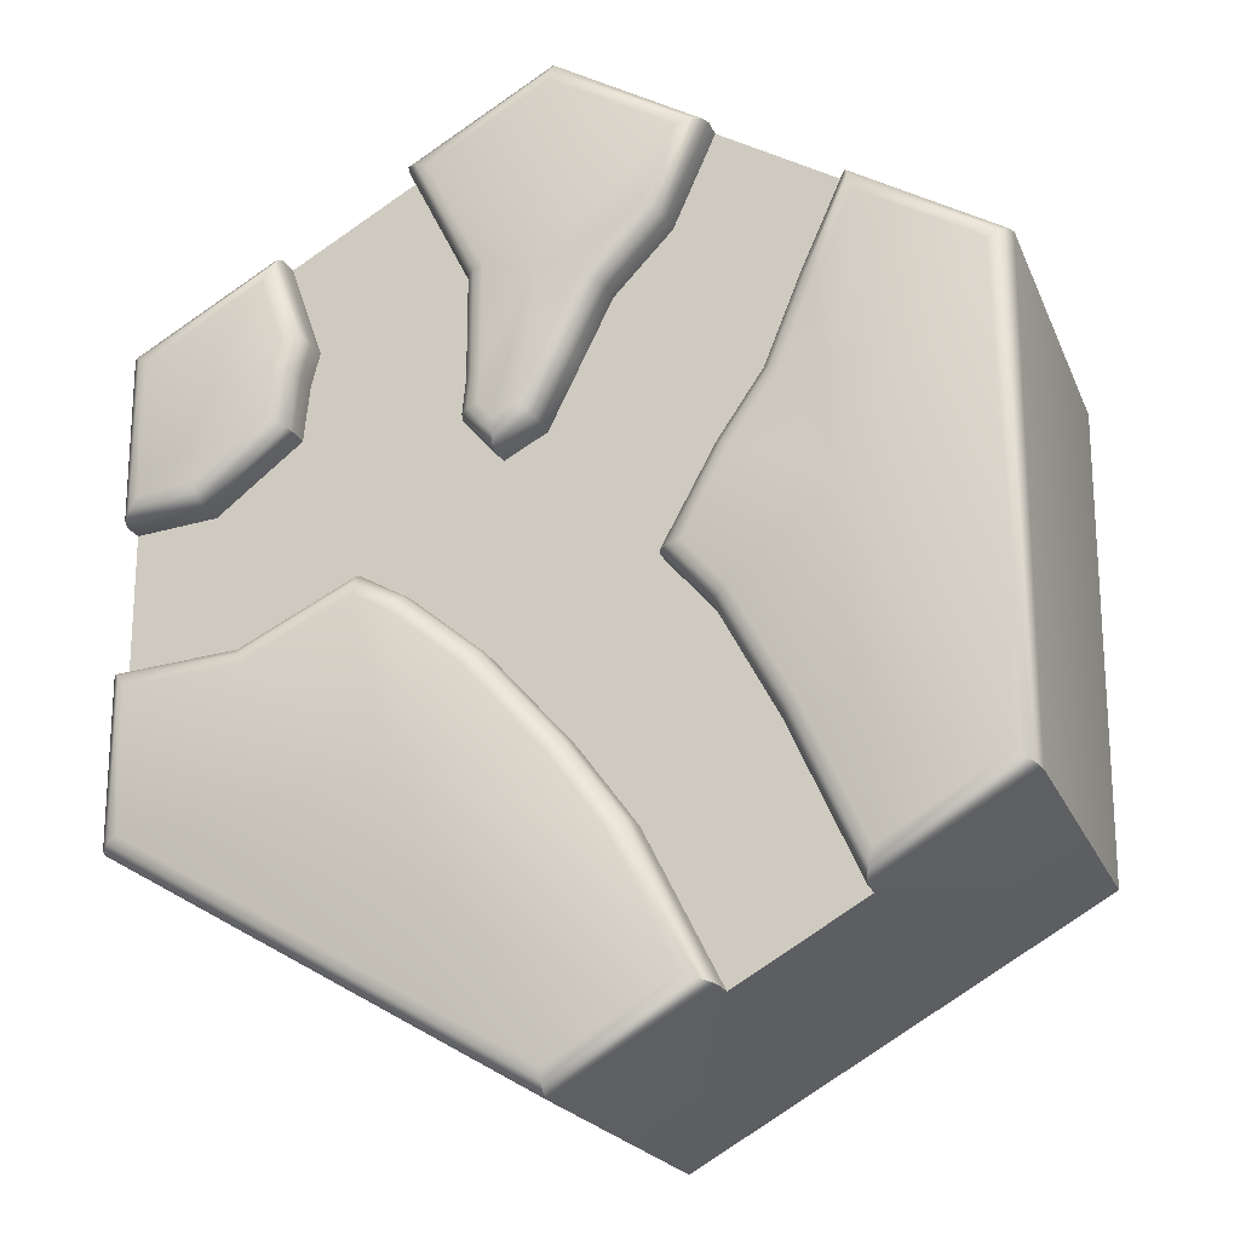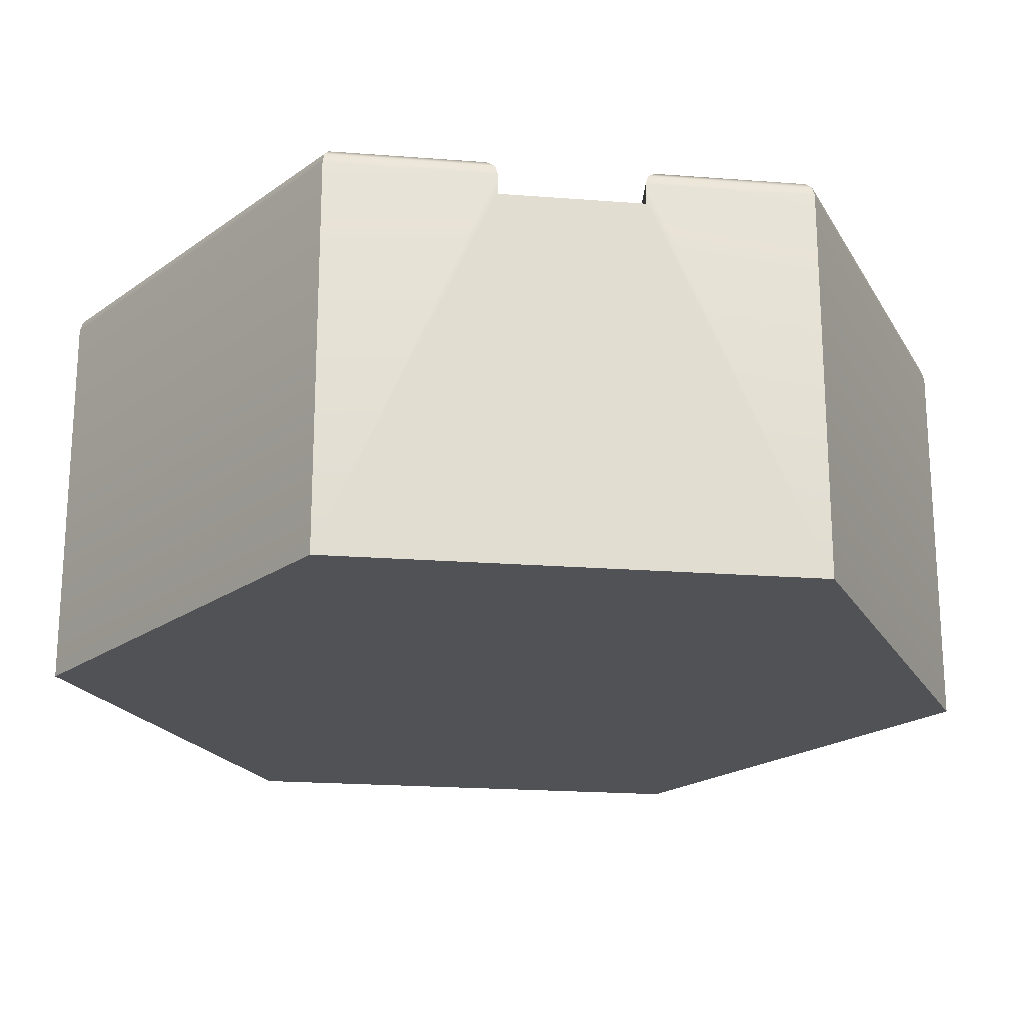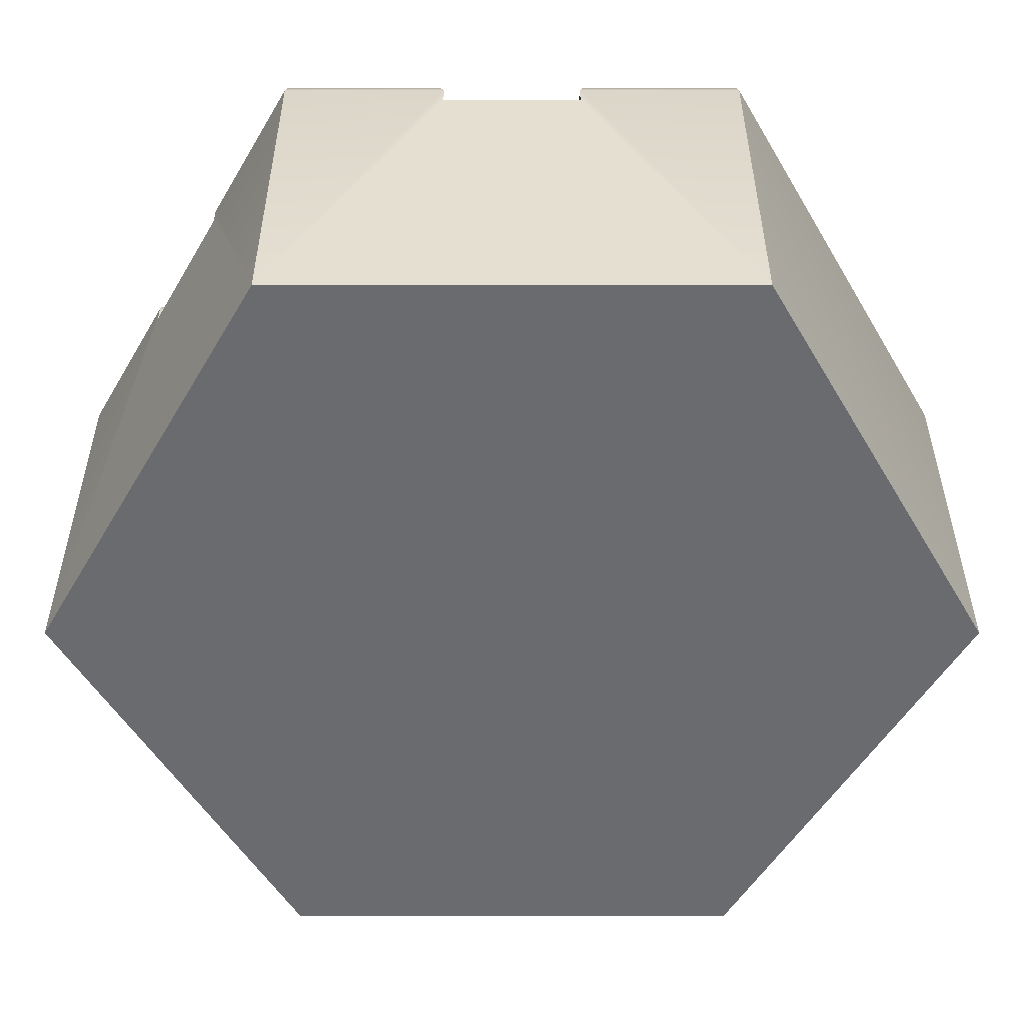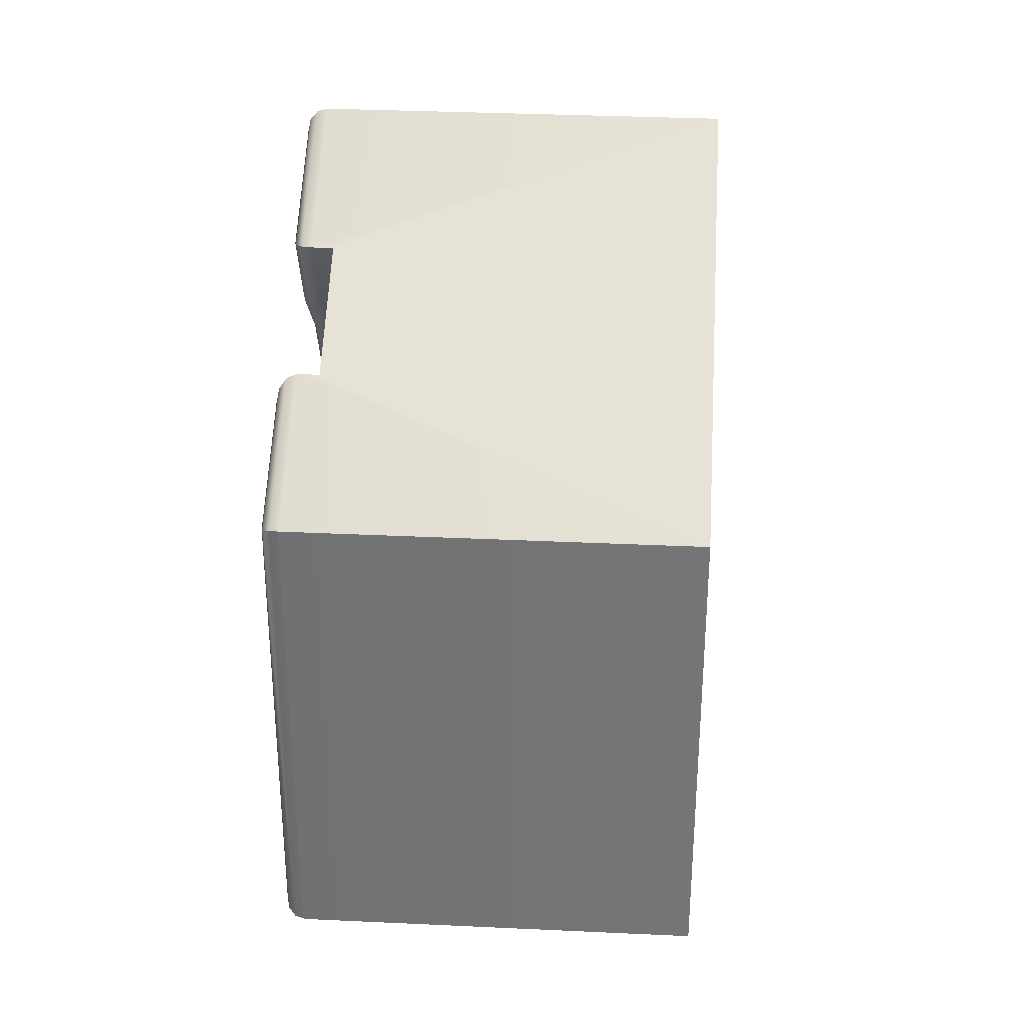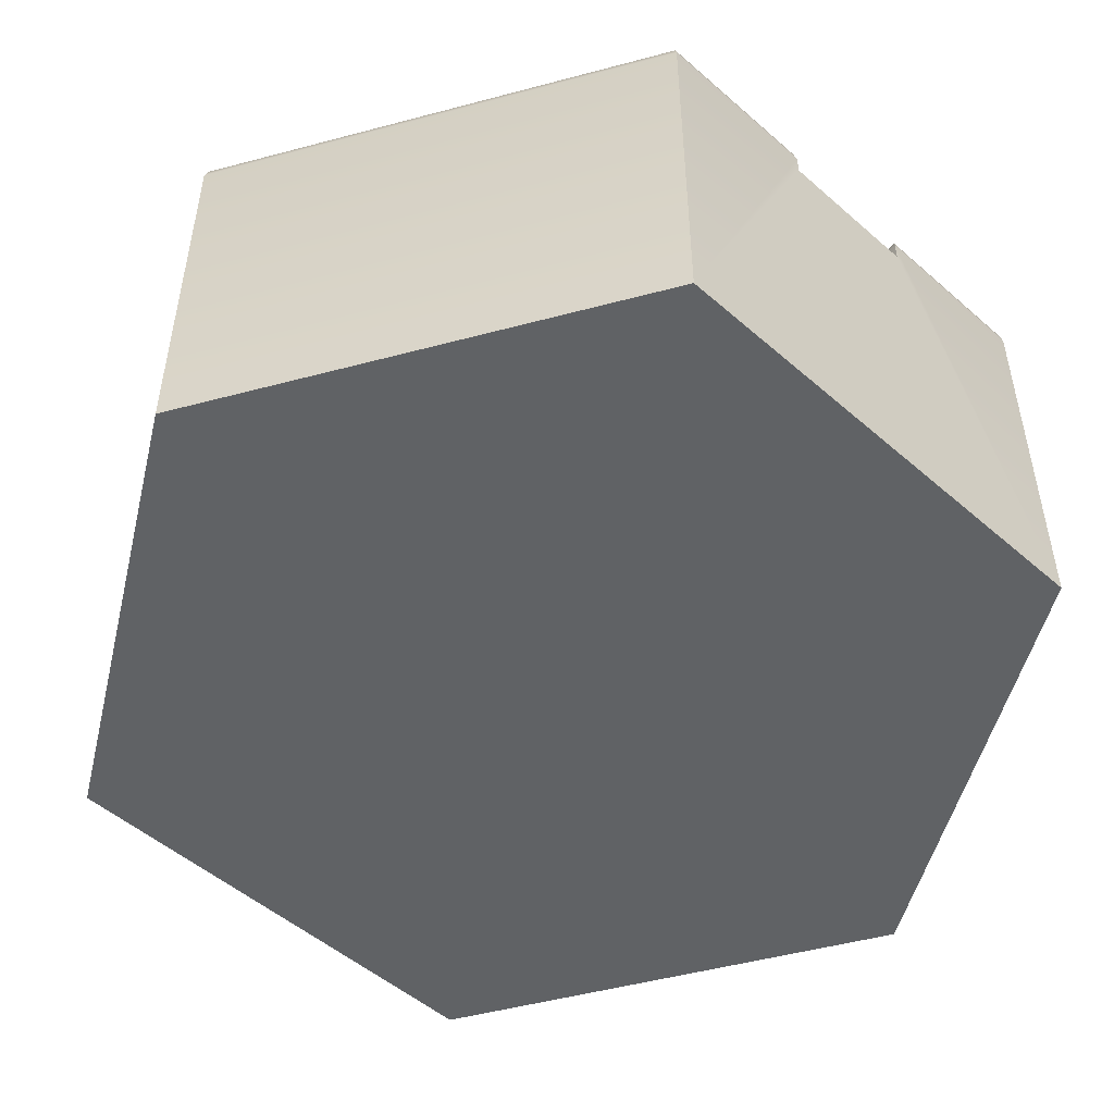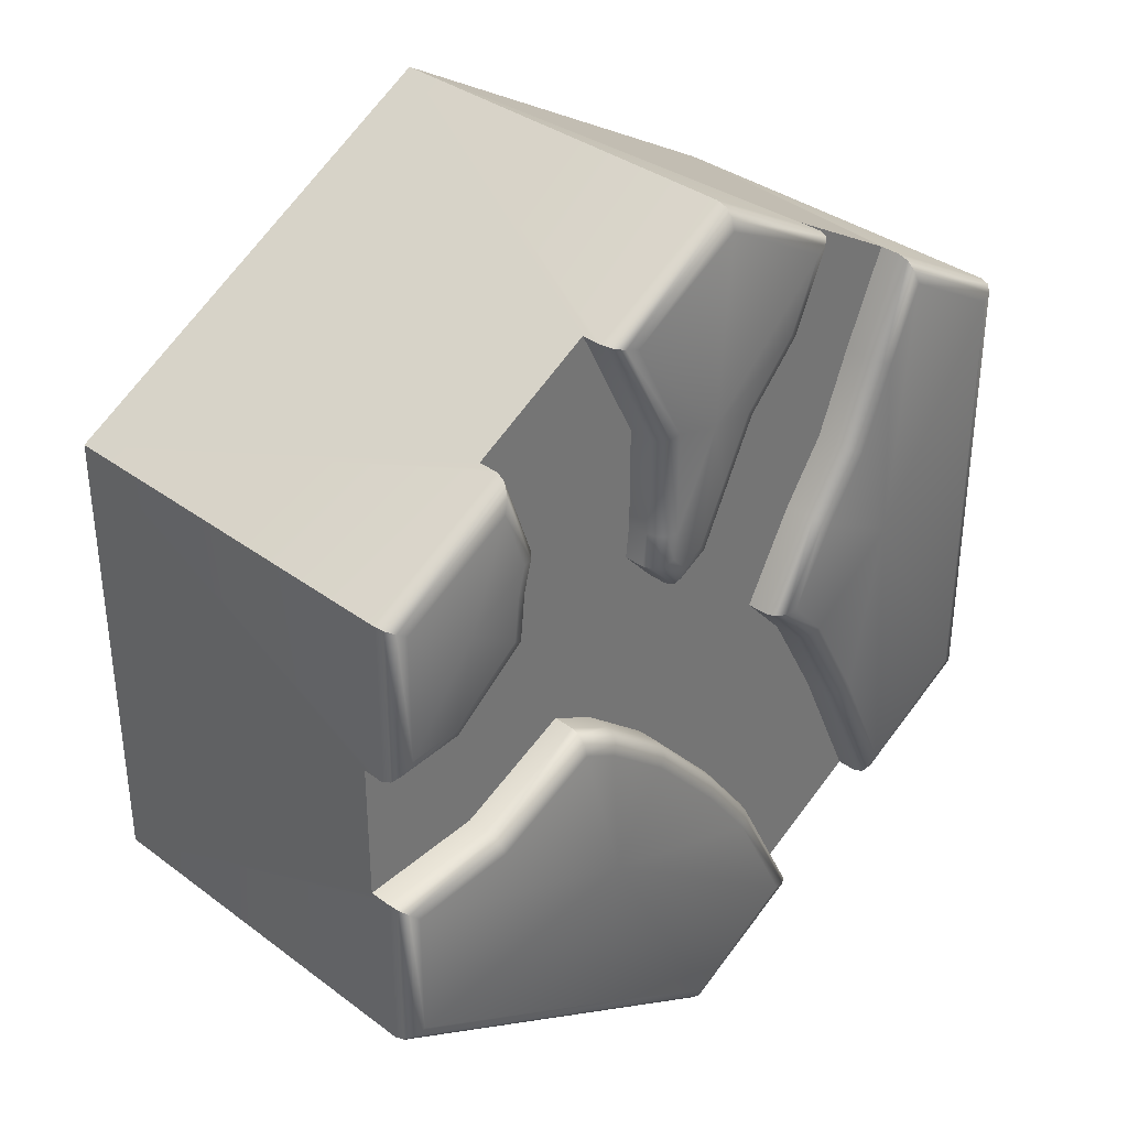
<metadata>
{"format":"obj","ext":"obj","renderer":"f3d","projection":"perspective","resolution":1024,"background":"white","views":[{"elev":-20.3,"azim":-161.9,"up":"+Z"},{"elev":-20.6,"azim":-158.0,"up":"+Y"},{"elev":-53.3,"azim":90.0,"up":"+Y"},{"elev":33.0,"azim":-86.3,"up":"+Z"},{"elev":-50.5,"azim":166.3,"up":"+Y"},{"elev":35.3,"azim":134.6,"up":"+Z"}]}
</metadata>
<code>
o hex_rock_roadI_Cylinder.591
v 1 0.9 -0.1732
v 1 0.9 0.1732
v 0.65 0.9 0.7794
v 0.35 0.9 0.9526
v -0.35 0.9 0.9526
v -0.65 0.9 0.7794
v -0.65 0.9 -0.7794
v -0.35 0.9 -0.9526
v -0.1735 0.9 -0.6036
v -0.4866 0.9 -0.4212
v -0.03856 0.9 -0.4219
v -0.3488 0.9 -0.1688
v -0.2343 0.9 -0.04087
v 0.03162 0.9 0.2925
v 0.1476 0.9 -0.2139
v 0.3184 0.9 -0.07414
v 0.1317 0.9 0.2379
v 0.2077 0.9 0.322
v 0.6069 0.9 0.35
v 0.4326 0.9 -0.01068
v 0.7053 0.9 -0.1474
v 0.8079 0.9 0.1924
v 0.5937 0.9 0.4792
v 0.1989 0.9 0.4079
v 0.5728 0.9 0.5594
v 0.199 0.9 0.6543
v -0.03962 0.9 0.4367
v -0.3597 0.9 0.1883
v -0.1159 0.9 0.5908
v -0.4635 0.9 0.3408
v -0.2518 0.9 0.7338
v -0.5463 0.9 0.5465
v -2e-06 1 -1.099
v -3e-06 0.9516 -1.155
v -3e-06 0.9935 -1.127
v -3e-06 0.9758 -1.147
v 0.9516 1 -0.5494
v 1 0.9516 -0.5774
v 0.9758 0.9935 -0.5634
v 0.9935 0.9758 -0.5736
v 0.9516 1 0.5494
v 1 0.9516 0.5773
v 0.9758 0.9935 0.5634
v 0.9935 0.9758 0.5736
v -2e-06 1 1.099
v -3e-06 0.9516 1.155
v -3e-06 0.9935 1.127
v -3e-06 0.9758 1.147
v -0.9516 1 0.5494
v -1 0.9516 0.5773
v -0.9758 0.9935 0.5634
v -0.9935 0.9758 0.5736
v -0.9516 1 -0.5494
v -1 0.9516 -0.5774
v -0.9758 0.9935 -0.5634
v -0.9935 0.9758 -0.5736
v 1 0.9516 -0.1732
v 0.9516 1 -0.2175
v 0.9935 0.9758 -0.1791
v 0.9758 0.9935 -0.1954
v 0.9516 1 0.2267
v 1 0.9516 0.1732
v 0.9758 0.9935 0.1999
v 0.9935 0.9758 0.1804
v 0.65 0.9516 0.7794
v 0.6763 1 0.7083
v 0.6535 0.9758 0.7699
v 0.6632 0.9935 0.7439
v 0.2861 1 0.9336
v 0.35 0.9516 0.9526
v 0.3181 0.9935 0.9431
v 0.3414 0.9758 0.9501
v -0.35 0.9516 0.9526
v -0.288 1 0.9326
v -0.3417 0.9758 0.9499
v -0.319 0.9935 0.9426
v -0.6723 1 0.7106
v -0.65 0.9516 0.7794
v -0.6612 0.9935 0.745
v -0.653 0.9758 0.7702
v -0.65 0.9516 -0.7794
v -0.6719 1 -0.7109
v -0.6529 0.9758 -0.7702
v -0.661 0.9935 -0.7452
v -0.2862 1 -0.9336
v -0.35 0.9516 -0.9526
v -0.3181 0.9935 -0.9431
v -0.3414 0.9758 -0.9501
v -0.1735 0.9516 -0.6036
v -0.1322 1 -0.6291
v -0.168 0.9758 -0.607
v -0.1529 0.9935 -0.6164
v -0.5299 1 -0.3995
v -0.4866 0.9516 -0.4212
v -0.5082 0.9935 -0.4103
v -0.4924 0.9758 -0.4183
v -0.03856 0.9516 -0.4219
v -0.001024 1 -0.4526
v -0.03353 0.9758 -0.426
v -0.01979 0.9935 -0.4373
v -0.3886 1 -0.1407
v -0.3488 0.9516 -0.1688
v -0.3687 0.9935 -0.1547
v -0.3541 0.9758 -0.165
v -0.2932 1 -0.03409
v -0.2343 0.9516 -0.04087
v -0.2638 0.9935 -0.03748
v -0.2422 0.9758 -0.03997
v 0.06824 1 0.3277
v 0.03162 0.9516 0.2925
v 0.04993 0.9935 0.3101
v 0.03653 0.9758 0.2972
v 0.1476 0.9516 -0.2139
v 0.1812 1 -0.2489
v 0.1521 0.9758 -0.2186
v 0.1644 0.9935 -0.2314
v 0.3457 1 -0.1143
v 0.3184 0.9516 -0.07414
v 0.332 0.9935 -0.09424
v 0.322 0.9758 -0.07953
v 0.1214 1 0.2986
v 0.1317 0.9516 0.2379
v 0.1265 0.9935 0.2682
v 0.1303 0.9758 0.246
v 0.1574 1 0.3385
v 0.2077 0.9516 0.322
v 0.1826 0.9935 0.3302
v 0.201 0.9758 0.3242
v 0.653 1 0.3754
v 0.6069 0.9516 0.35
v 0.63 0.9935 0.3627
v 0.6131 0.9758 0.3534
v 0.4326 0.9516 -0.01068
v 0.4338 1 -0.0654
v 0.4328 0.9758 -0.01801
v 0.4332 0.9935 -0.03804
v 0.7053 0.9516 -0.1474
v 0.6919 1 -0.1948
v 0.7035 0.9758 -0.1537
v 0.6986 0.9935 -0.1711
v 0.8267 1 0.2391
v 0.8079 0.9516 0.1924
v 0.8173 0.9935 0.2158
v 0.8104 0.9758 0.1986
v 0.6415 1 0.4879
v 0.5937 0.9516 0.4792
v 0.6176 0.9935 0.4836
v 0.6001 0.9758 0.4804
v 0.1505 1 0.4055
v 0.1989 0.9516 0.4079
v 0.1747 0.9935 0.4067
v 0.1924 0.9758 0.4076
v 0.6233 1 0.5573
v 0.5728 0.9516 0.5594
v 0.5981 0.9935 0.5584
v 0.5795 0.9758 0.5592
v 0.1506 1 0.6658
v 0.199 0.9516 0.6543
v 0.1748 0.9935 0.66
v 0.1925 0.9758 0.6558
v -0.03962 0.9516 0.4367
v 0.003758 1 0.4582
v -0.03381 0.9758 0.4396
v -0.01793 0.9935 0.4474
v -0.401 1 0.163
v -0.3597 0.9516 0.1883
v -0.3803 0.9935 0.1756
v -0.3652 0.9758 0.1849
v -0.0758 1 0.6189
v -0.1159 0.9516 0.5908
v -0.09586 0.9935 0.6048
v -0.1105 0.9758 0.5946
v -0.5065 1 0.3179
v -0.4635 0.9516 0.3408
v -0.485 0.9935 0.3294
v -0.4693 0.9758 0.3378
v -0.2111 1 0.7611
v -0.2518 0.9516 0.7338
v -0.2315 0.9935 0.7475
v -0.2464 0.9758 0.7375
v -0.5908 1 0.5276
v -0.5463 0.9516 0.5465
v -0.5685 0.9935 0.5371
v -0.5522 0.9758 0.544
v -3e-06 0 -1.155
v 1 0 -0.5774
v 1 0 0.5773
v -3e-06 0 1.155
v -1 0 0.5773
v -1 0 -0.5774
v 0.03318 1 0.6317
v -0.6188 1 0.04226
v 0.7746 1 0.4542
v 0.3236 1 -0.469
f 185 34 38 186
f 57 137 21 1
f 187 3 4 188
f 186 1 2 187
f 189 50 54 190
f 182 78 6 32
f 122 126 18 17
f 73 178 31 5
f 126 150 24 18
f 150 158 26 24
f 81 94 10 7
f 133 118 16 20
f 174 182 32 30
f 170 161 27 29
f 118 113 15 16
f 137 133 20 21
f 102 106 13 12
f 146 130 19 23
f 89 86 8 9
f 158 70 4 26
f 161 110 14 27
f 154 146 23 25
f 97 89 9 11
f 65 154 25 3
f 113 97 11 15
f 110 122 17 14
f 178 170 29 31
f 142 62 2 22
f 94 102 12 10
f 130 142 22 19
f 106 166 28 13
f 166 174 30 28
f 187 2 62 42
f 40 36 35 39
f 39 35 33 37
f 54 50 52 56
f 56 52 51 55
f 55 51 49 53
f 82 93 95 84
f 84 95 96 83
f 83 96 94 81
f 90 85 87 92
f 92 87 88 91
f 91 88 86 89
f 93 101 103 95
f 95 103 104 96
f 96 104 102 94
f 98 90 92 100
f 100 92 91 99
f 99 91 89 97
f 101 105 107 103
f 103 107 108 104
f 104 108 106 102
f 114 98 100 116
f 116 100 99 115
f 115 99 97 113
f 109 121 123 111
f 111 123 124 112
f 112 124 122 110
f 117 114 116 119
f 119 116 115 120
f 120 115 113 118
f 121 125 127 123
f 123 127 128 124
f 124 128 126 122
f 134 117 119 136
f 136 119 120 135
f 135 120 118 133
f 129 141 143 131
f 131 143 144 132
f 132 144 142 130
f 138 134 136 140
f 140 136 135 139
f 139 135 133 137
f 141 61 63 143
f 143 63 64 144
f 144 64 62 142
f 58 138 140 60
f 60 140 139 59
f 59 139 137 57
f 125 149 151 127
f 127 151 152 128
f 128 152 150 126
f 145 129 131 147
f 147 131 132 148
f 148 132 130 146
f 149 157 159 151
f 151 159 160 152
f 152 160 158 150
f 153 145 147 155
f 155 147 148 156
f 156 148 146 154
f 157 69 71 159
f 159 71 72 160
f 160 72 70 158
f 66 153 155 68
f 68 155 156 67
f 67 156 154 65
f 105 165 167 107
f 107 167 168 108
f 108 168 166 106
f 162 109 111 164
f 164 111 112 163
f 163 112 110 161
f 165 173 175 167
f 167 175 176 168
f 168 176 174 166
f 169 162 164 171
f 171 164 163 172
f 172 163 161 170
f 173 181 183 175
f 175 183 184 176
f 176 184 182 174
f 177 169 171 179
f 179 171 172 180
f 180 172 170 178
f 181 77 79 183
f 183 79 80 184
f 184 80 78 182
f 74 177 179 76
f 76 179 180 75
f 75 180 178 73
f 57 38 40 59
f 59 40 39 60
f 60 39 37 58
f 34 86 88 36
f 36 88 87 35
f 35 87 85 33
f 61 41 43 63
f 63 43 44 64
f 64 44 42 62
f 65 42 44 67
f 67 44 43 68
f 68 43 41 66
f 69 45 47 71
f 71 47 48 72
f 72 48 46 70
f 73 46 48 75
f 75 48 47 76
f 76 47 45 74
f 77 49 51 79
f 79 51 52 80
f 80 52 50 78
f 81 54 56 83
f 83 56 55 84
f 84 55 53 82
f 38 34 36 40
f 185 186 187 188 189 190
f 69 157 191
f 157 149 191
f 149 125 191
f 125 121 191
f 121 109 191
f 109 162 191
f 162 169 191
f 169 177 191
f 177 74 191
f 74 45 191
f 45 69 191
f 77 181 192
f 181 173 192
f 173 165 192
f 165 105 192
f 105 101 192
f 101 93 192
f 93 82 192
f 82 53 192
f 53 49 192
f 49 77 192
f 61 141 193
f 141 129 193
f 129 145 193
f 145 153 193
f 153 66 193
f 66 41 193
f 41 61 193
f 37 33 194
f 33 85 194
f 85 90 194
f 90 98 194
f 98 114 194
f 114 117 194
f 117 134 194
f 134 138 194
f 138 58 194
f 58 37 194
f 65 3 187 42
f 81 7 190 54
f 73 5 188 46
f 57 1 186 38
f 188 4 70 46
f 188 5 6 189
f 189 6 78 50
f 190 7 8 185
f 185 8 86 34
f 13 14 15
f 18 19 20
f 7 10 9 8
f 10 12 11 9
f 12 13 15 11
f 14 17 16 15
f 17 18 20 16
f 19 22 21 20
f 22 2 1 21
f 18 24 23 19
f 24 26 25 23
f 26 4 3 25
f 13 28 27 14
f 28 30 29 27
f 30 32 31 29
f 32 6 5 31

</code>
